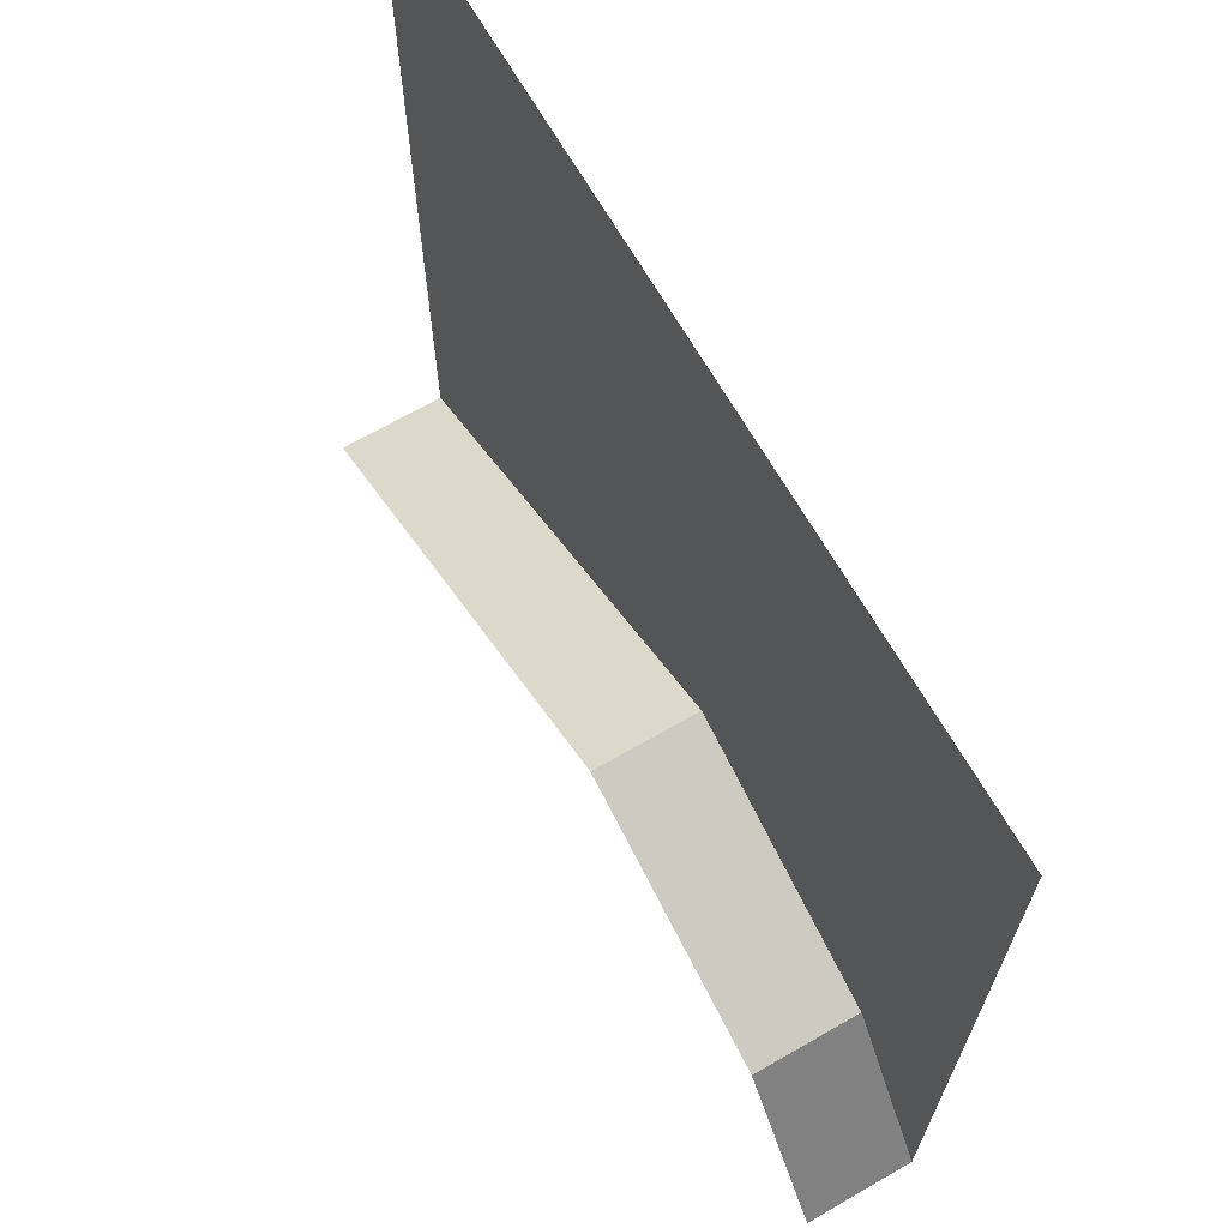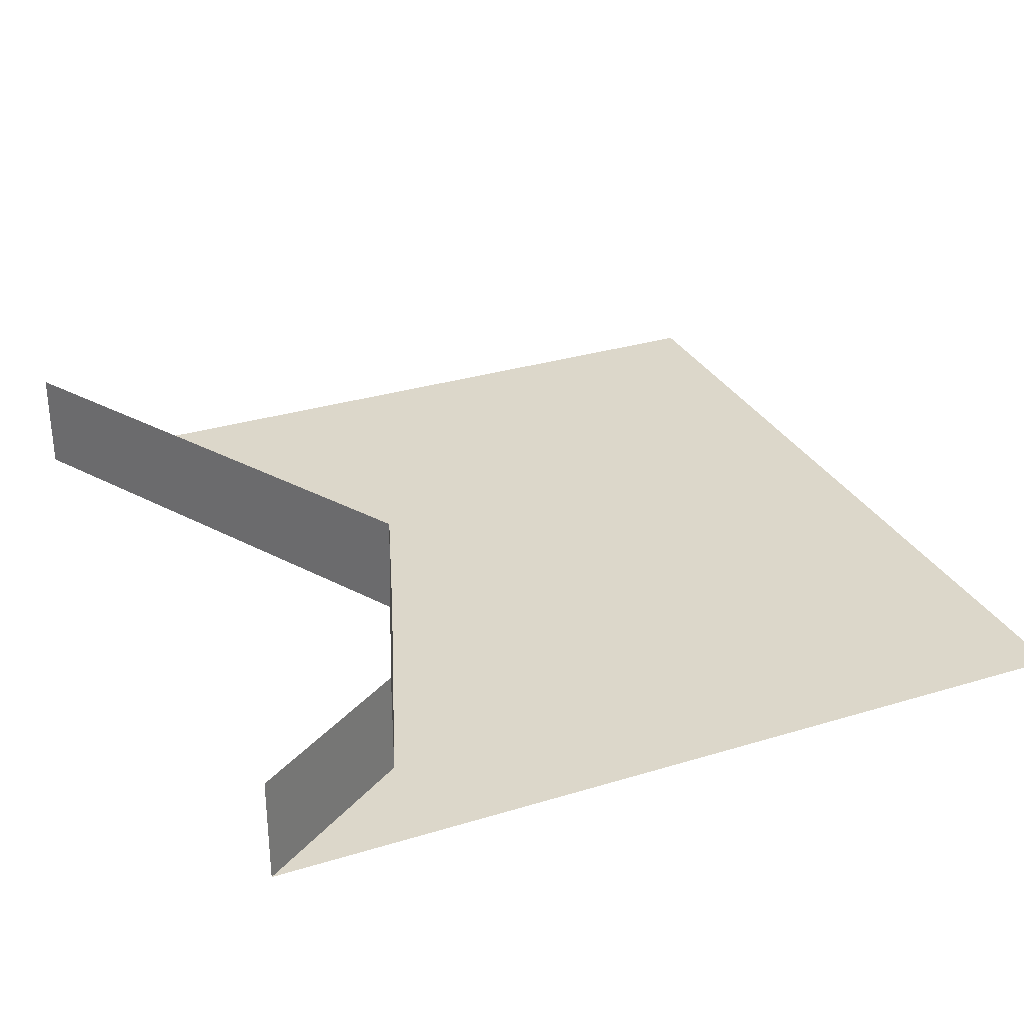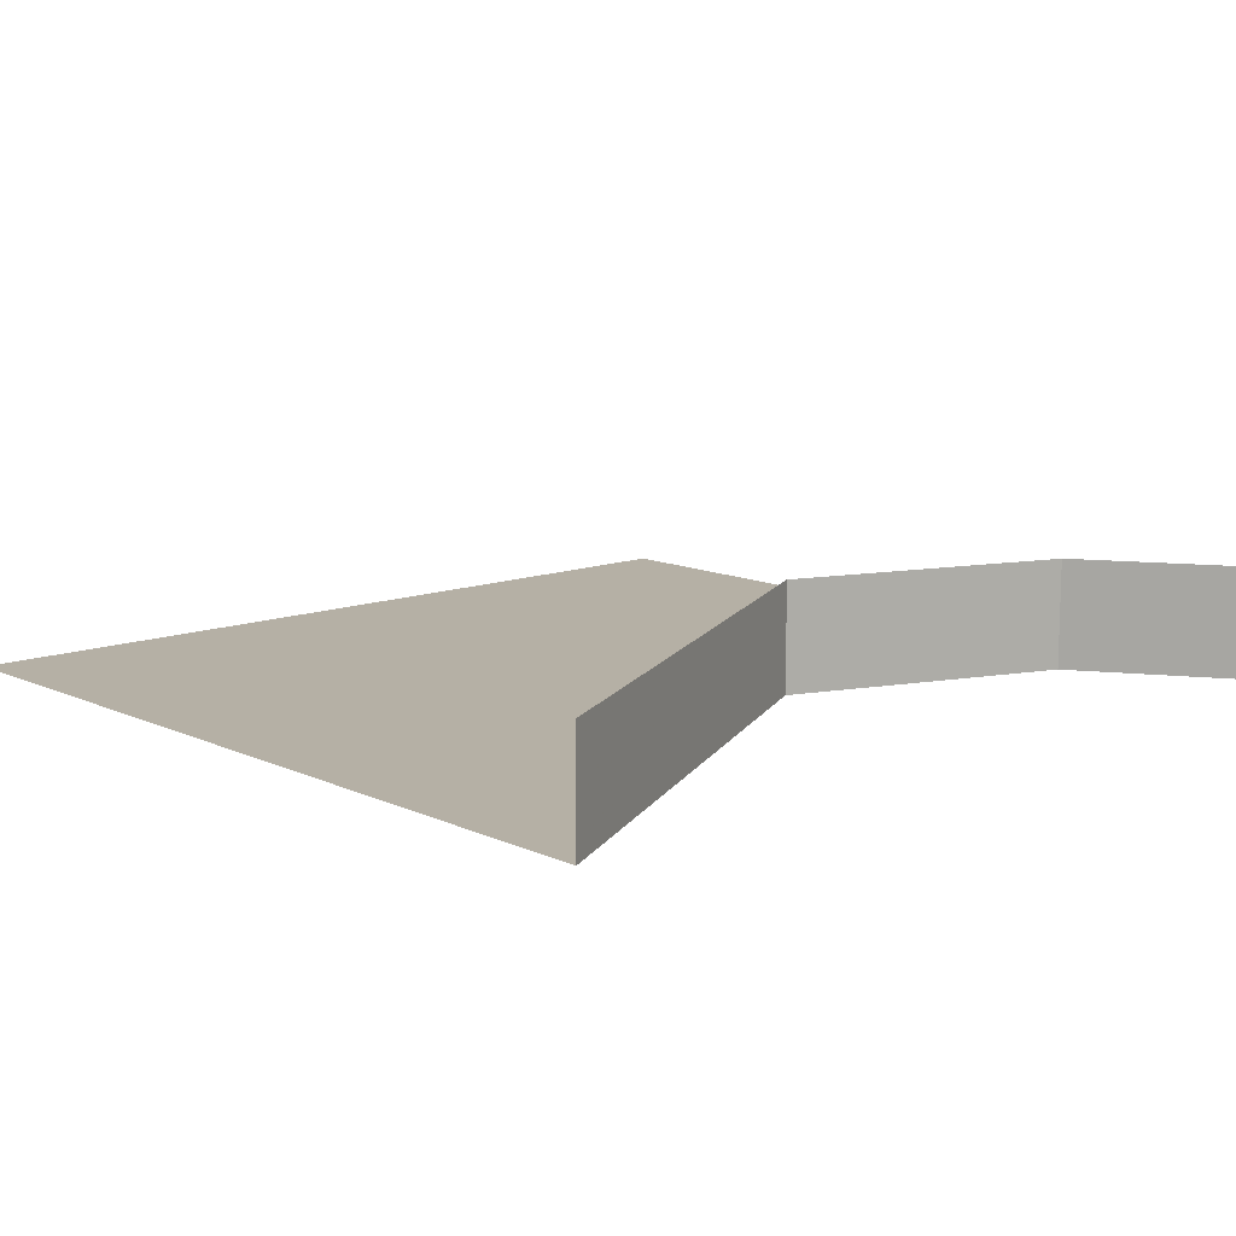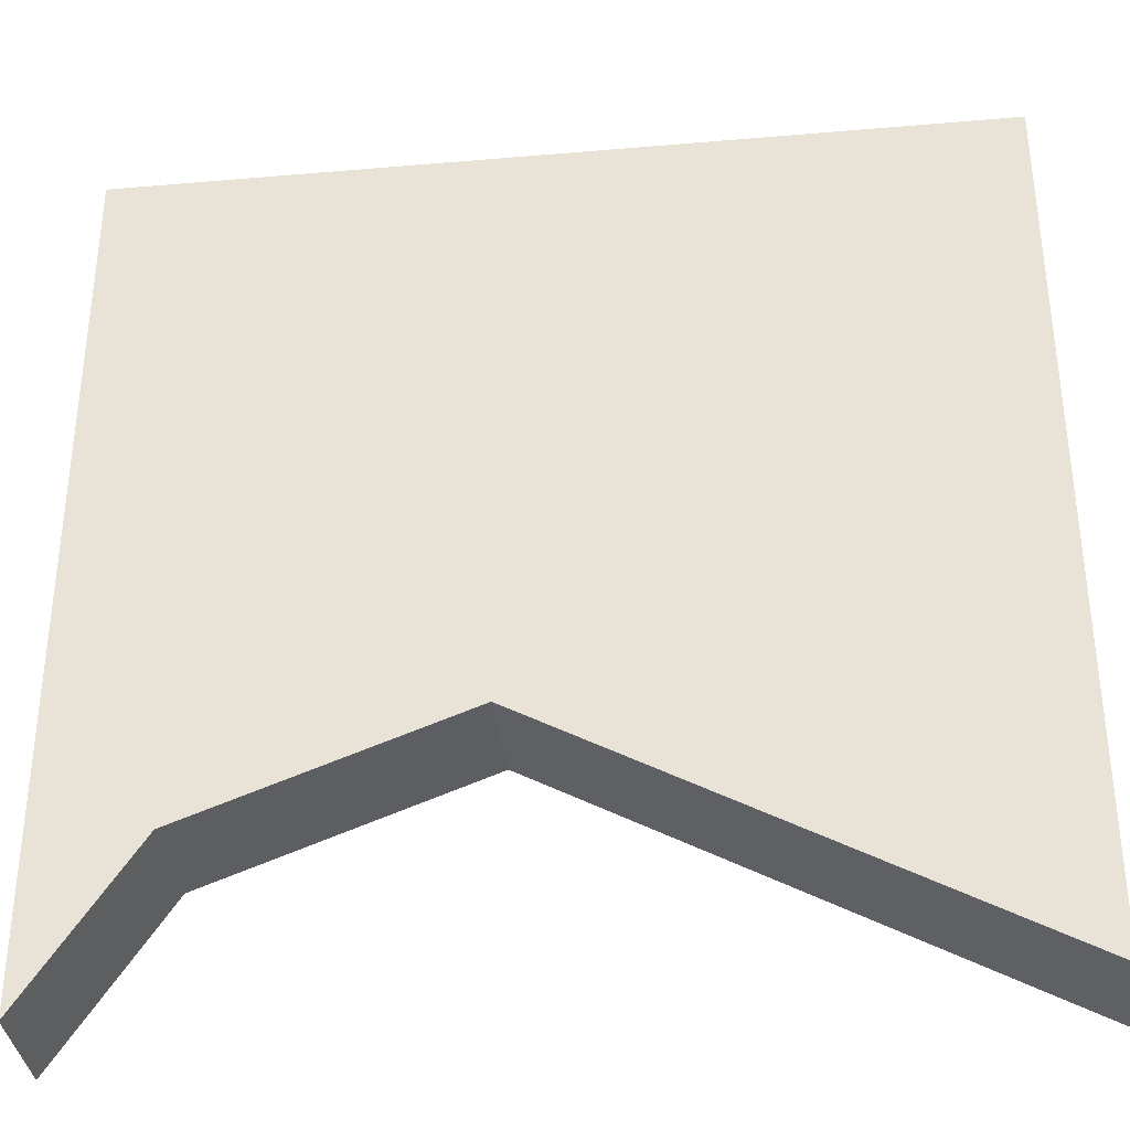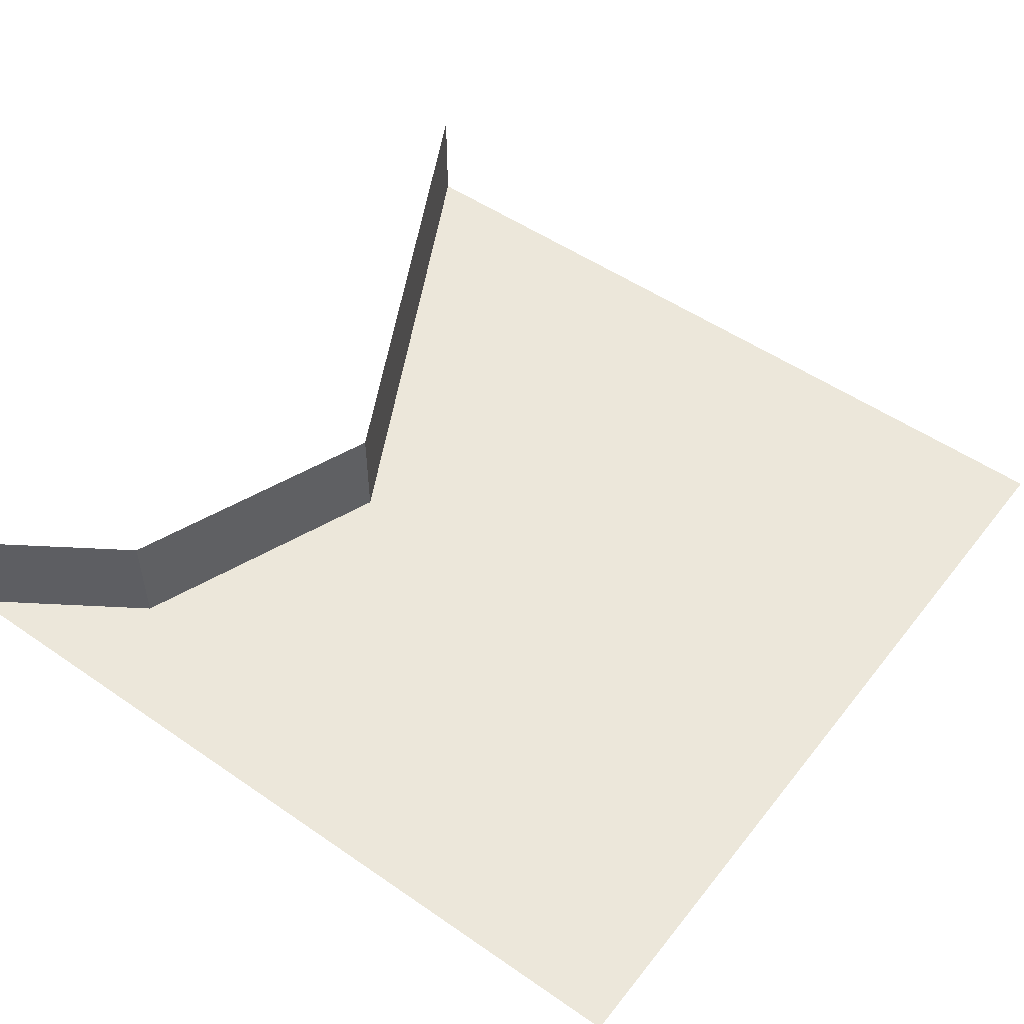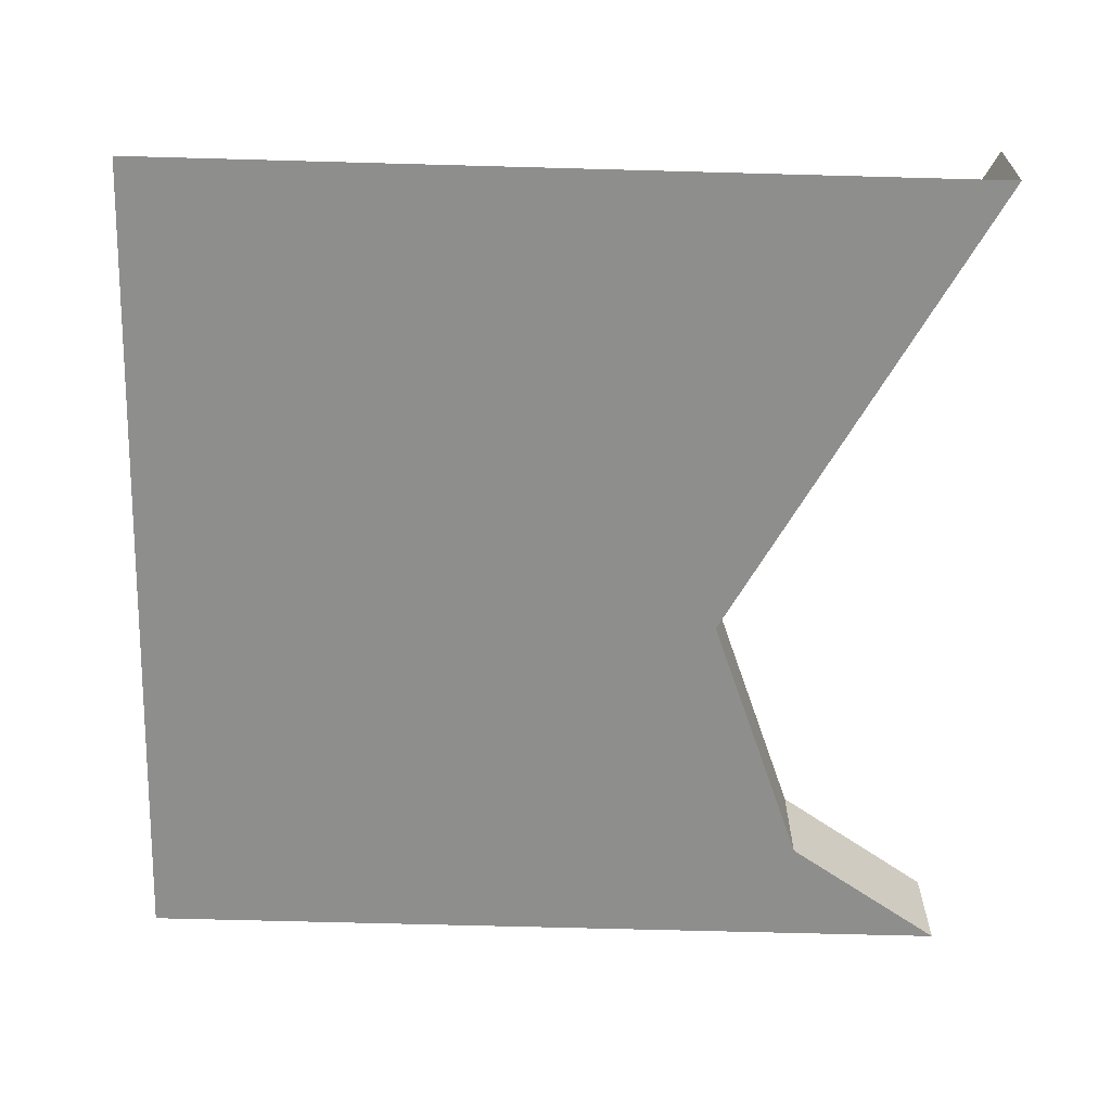
<metadata>
{"format":"obj","ext":"obj","renderer":"f3d","projection":"perspective","resolution":1024,"background":"white","views":[{"elev":68.1,"azim":-120.0,"up":"+Z"},{"elev":30.5,"azim":-113.8,"up":"+Y"},{"elev":11.7,"azim":137.8,"up":"+Y"},{"elev":-35.1,"azim":6.5,"up":"+Z"},{"elev":51.3,"azim":-53.1,"up":"+Y"},{"elev":-64.8,"azim":88.4,"up":"+Y"}]}
</metadata>
<code>
o object/woodfloor_crumbly_l
v -48 0 -40
v -64 0 64
v -64 0 -64
v -48 16 -40
v -8 16 -25
v -8 0 -25
v 64 0 -64
v 64 0 64
v 64 16 -64
v -64 16 -64
f 1 2 3
f 1 3 4
f 1 4 5
f 1 5 6
f 1 6 2
f 2 6 7
f 2 7 8
f 6 5 9
f 6 9 7
f 3 10 4

</code>
